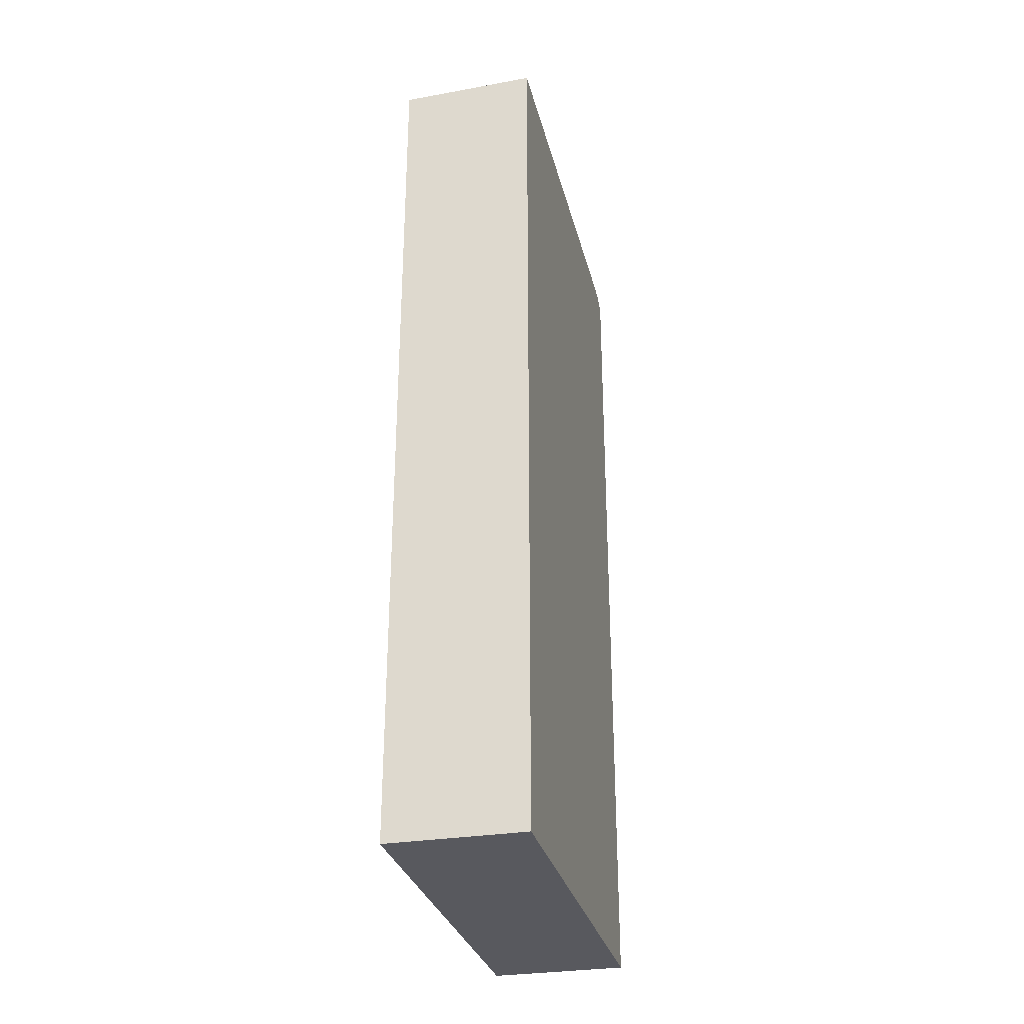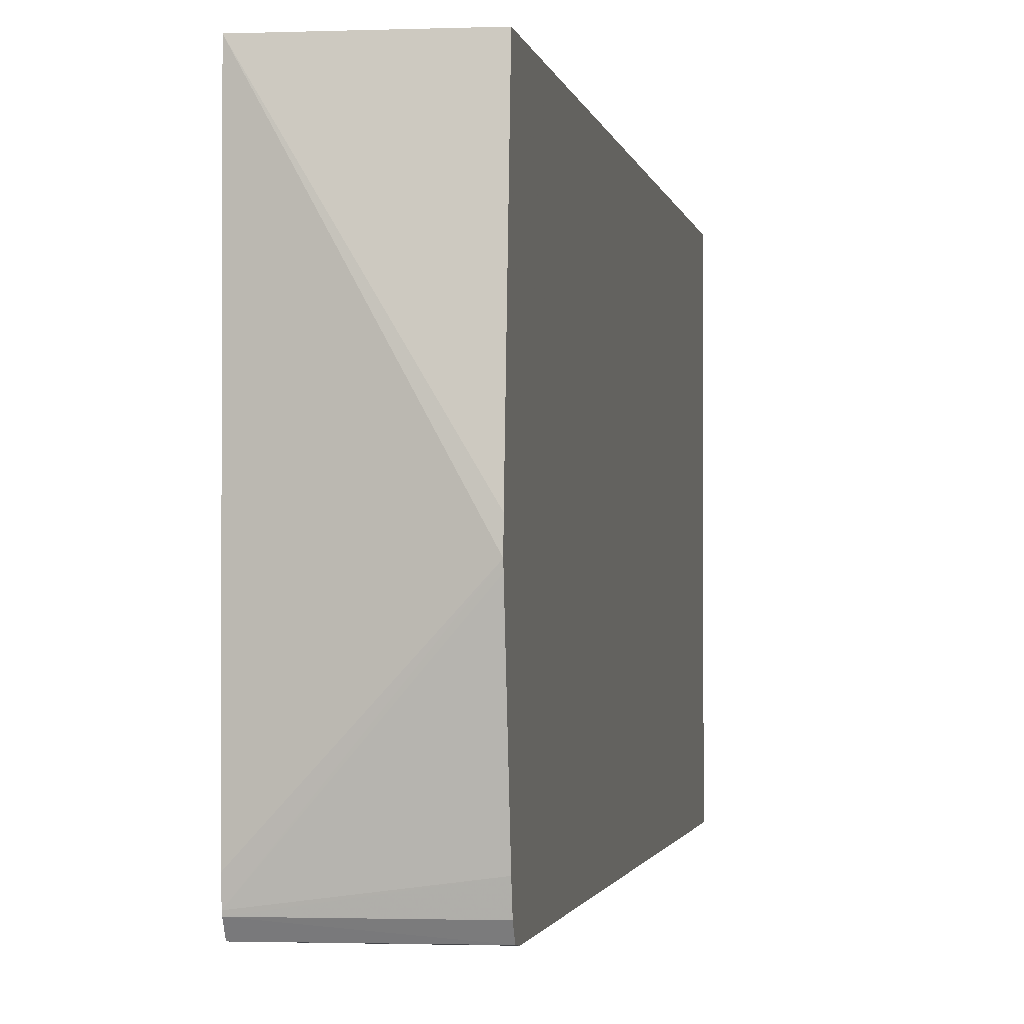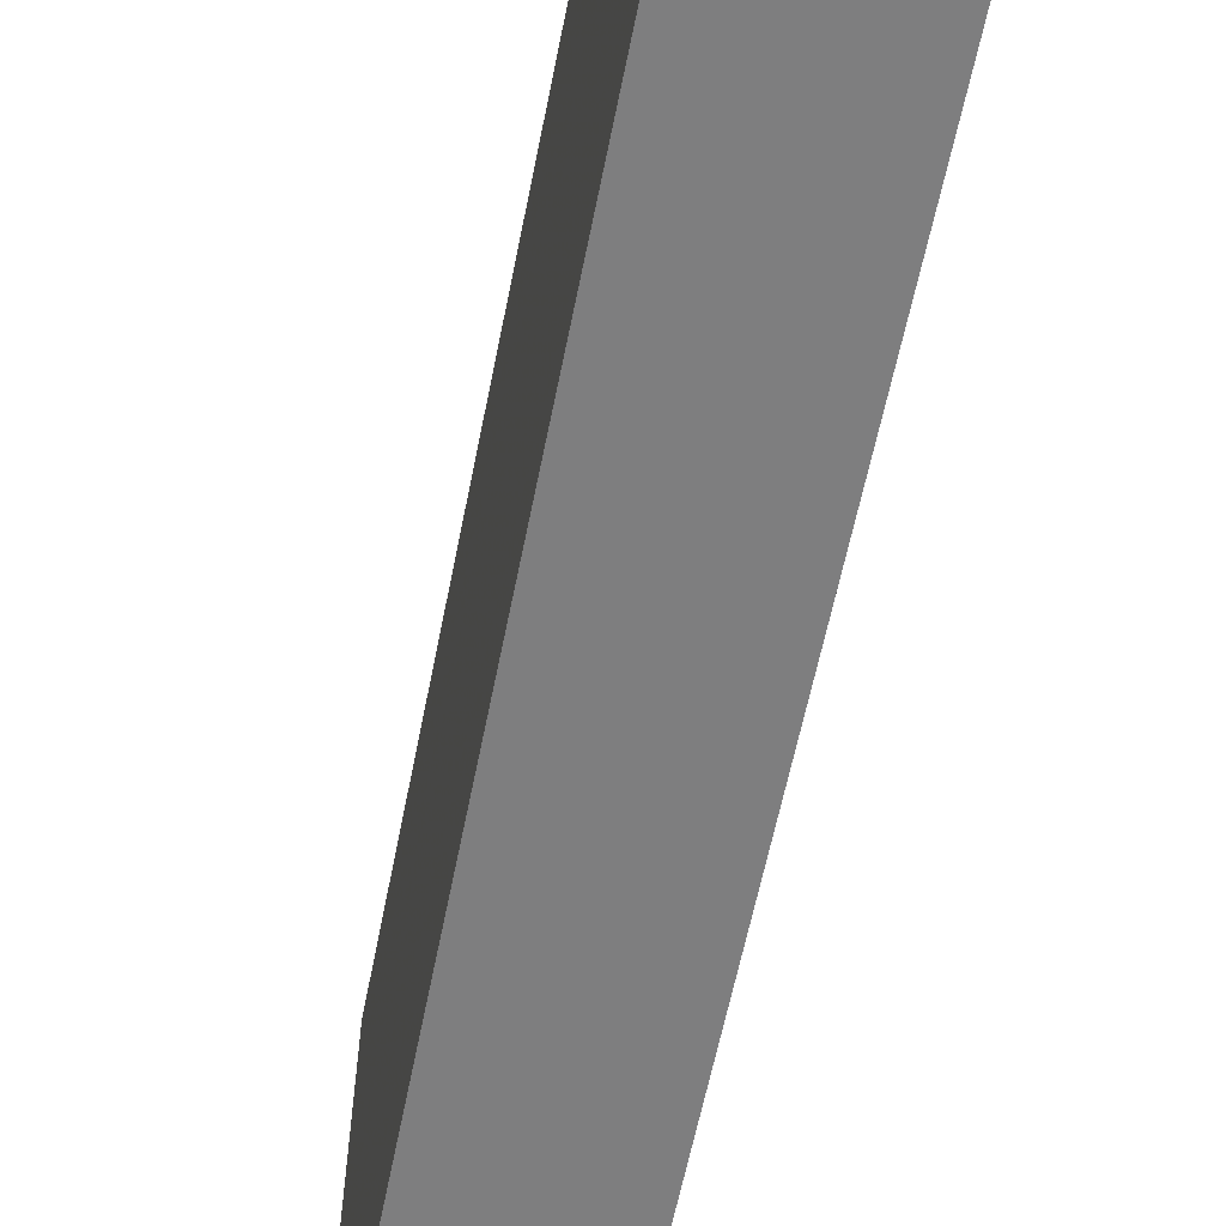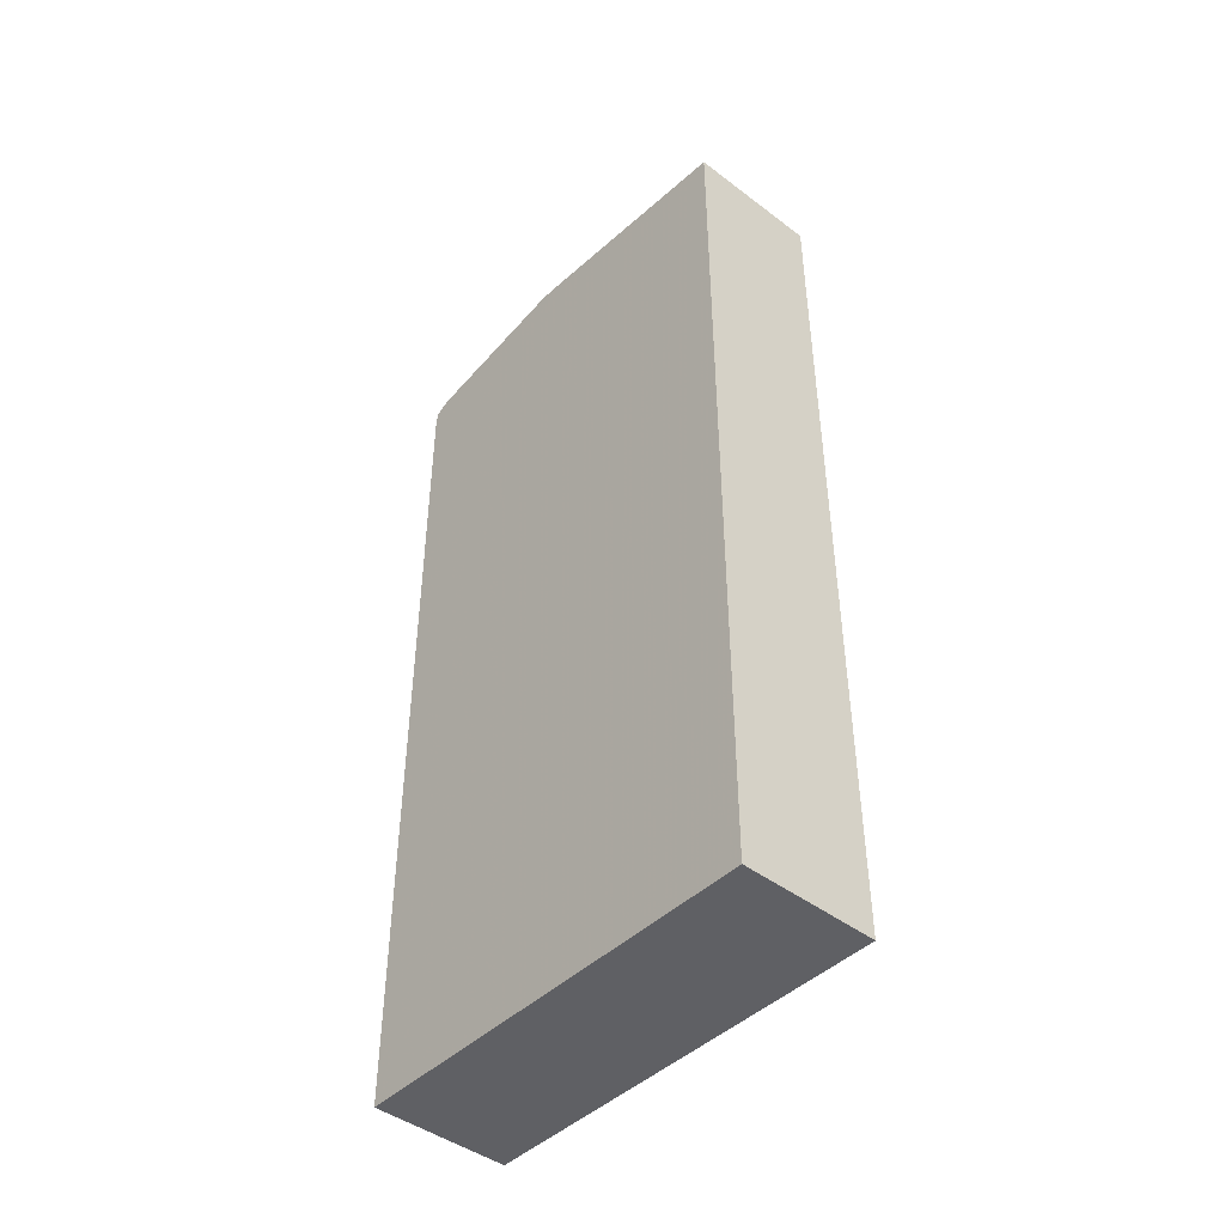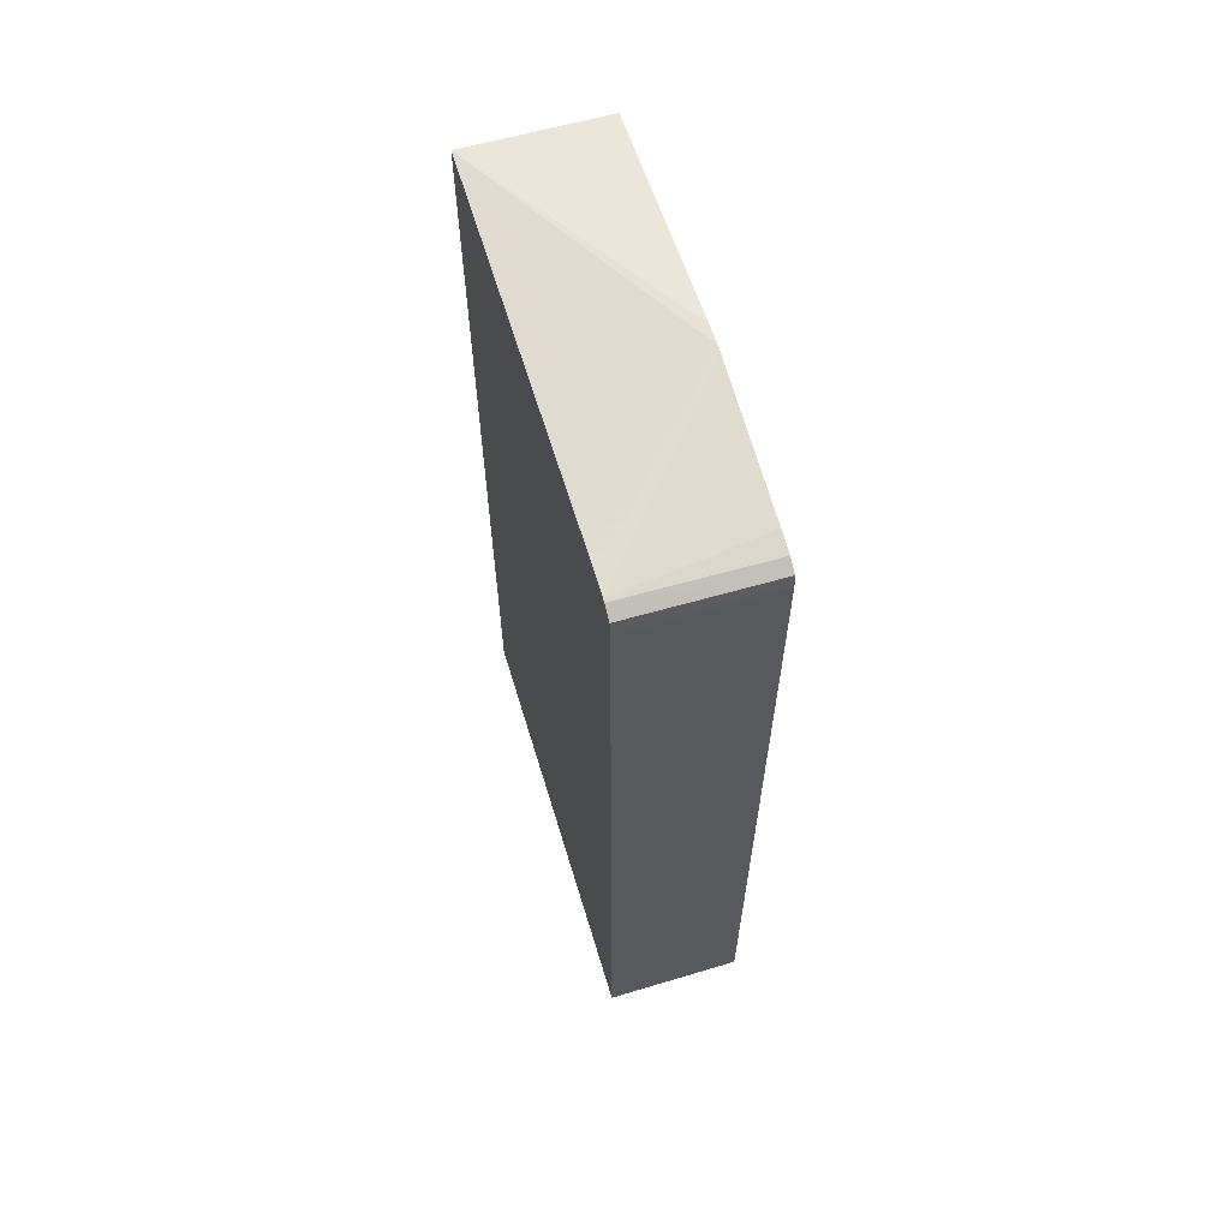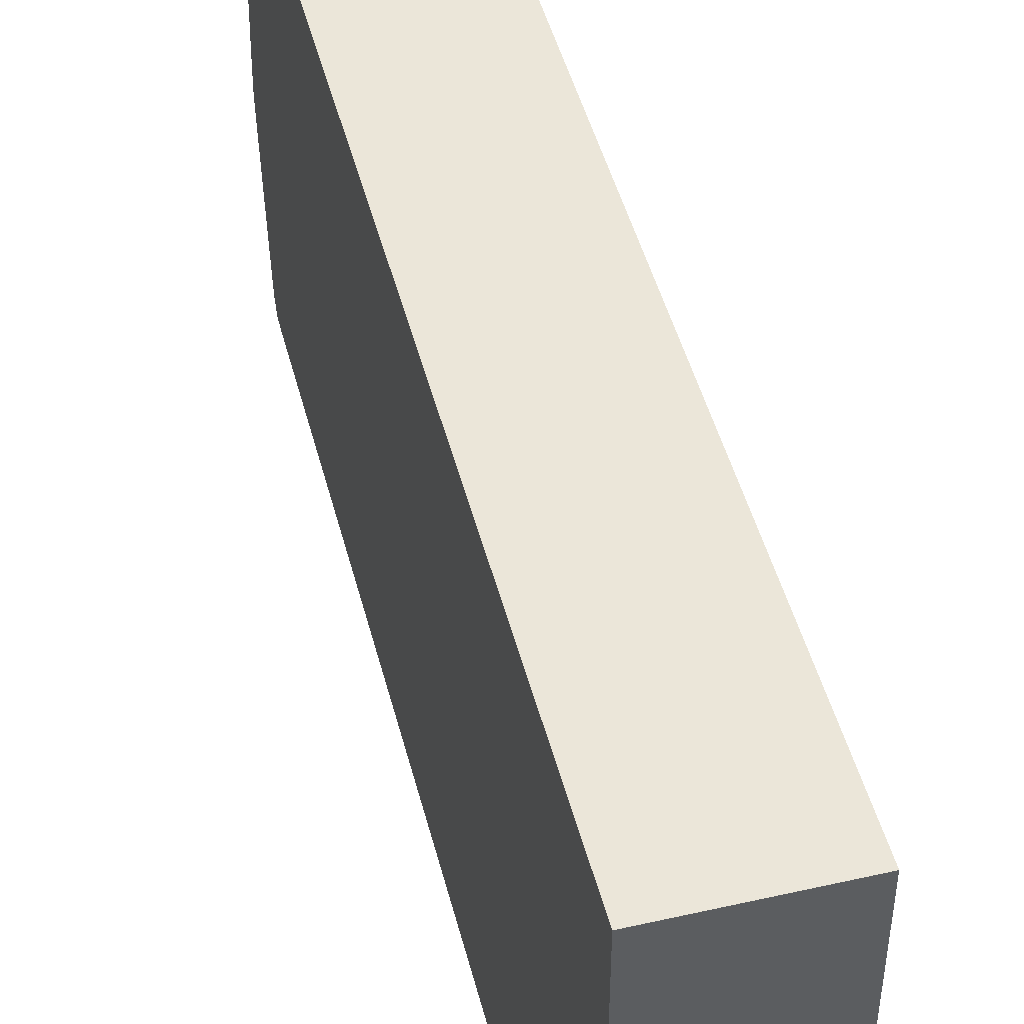
<metadata>
{"format":"obj","ext":"obj","renderer":"f3d","projection":"perspective","resolution":1024,"background":"white","views":[{"elev":-30.4,"azim":13.5,"up":"+Y"},{"elev":-1.5,"azim":-170.9,"up":"+Z"},{"elev":-59.4,"azim":-11.1,"up":"+Z"},{"elev":-44.7,"azim":-41.7,"up":"+Y"},{"elev":62.8,"azim":163.1,"up":"+Y"},{"elev":47.3,"azim":-14.3,"up":"+Z"}]}
</metadata>
<code>
v -0.1539 0.1798 0.1566
v -0.1539 0.1798 0.03271
v -0.1994 0.1864 0.07441
v -0.1994 0.186 0.08137
v -0.1994 0.1788 0.1566
v -0.1539 -0.1148 0.1566
v -0.1539 0.1797 0.02577
v -0.1994 0.1861 0.07226
v -0.1539 0.179 0.01983
v -0.1994 -0.1148 0.1566
v -0.1539 -0.1148 0.01418
v -0.1994 0.1788 0.02577
v -0.1539 0.1788 0.01882
v -0.1994 -0.1148 0.01418
v -0.1539 0.1703 0.01418
v -0.1994 0.1774 0.01882
v -0.1539 0.1762 0.01471
v -0.1994 0.1748 0.01476
v -0.1994 0.1703 0.01418
v -0.1994 0.1744 0.01471
f 1 2 3
f 1 3 4
f 1 4 5
f 1 5 10
f 1 10 6
f 1 6 11
f 1 11 15
f 1 15 17
f 1 17 13
f 1 13 9
f 1 9 7
f 1 7 2
f 2 7 3
f 3 8 12
f 3 12 16
f 3 16 18
f 3 18 20
f 3 20 19
f 3 19 14
f 3 14 10
f 3 10 5
f 3 5 4
f 3 7 9
f 3 9 8
f 6 10 14
f 6 14 11
f 8 9 12
f 9 13 12
f 11 14 19
f 11 19 15
f 12 13 16
f 13 17 18
f 13 18 16
f 15 19 17
f 17 20 18
f 17 19 20

</code>
